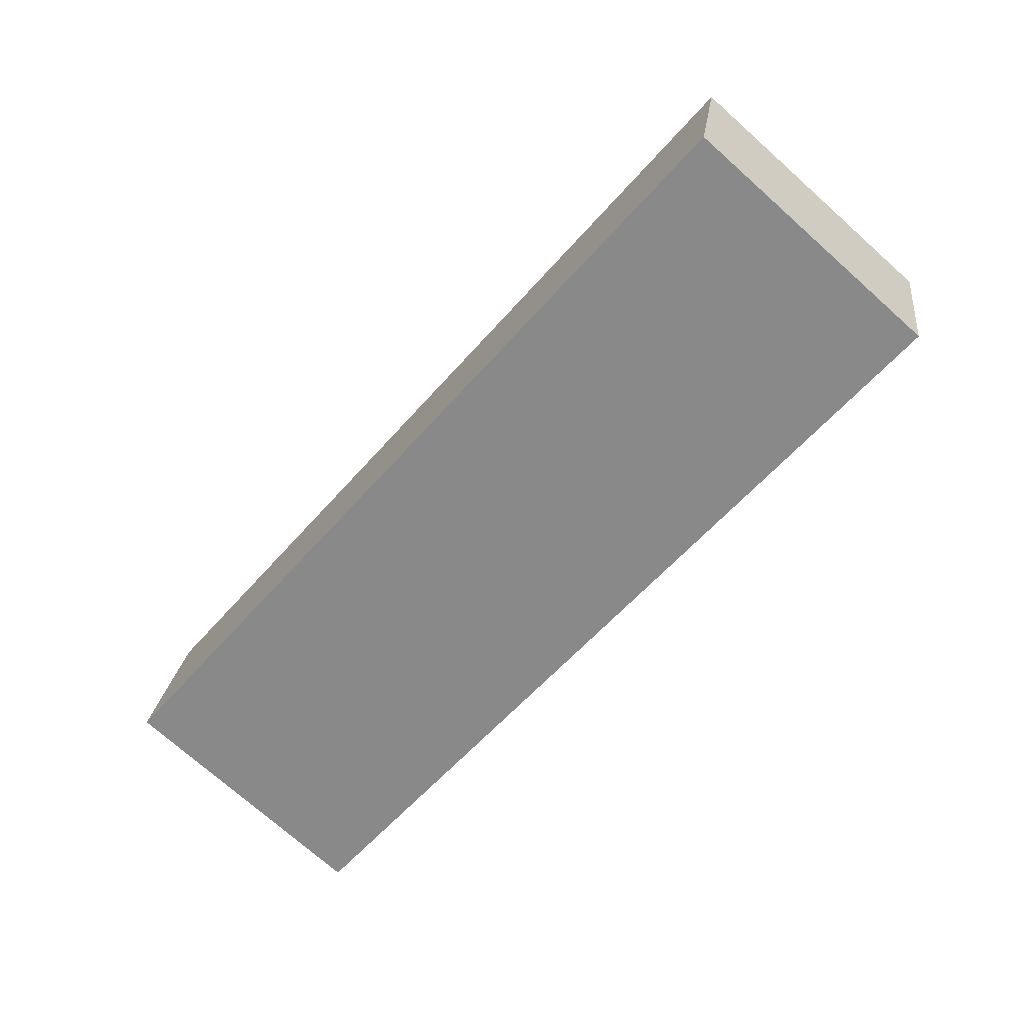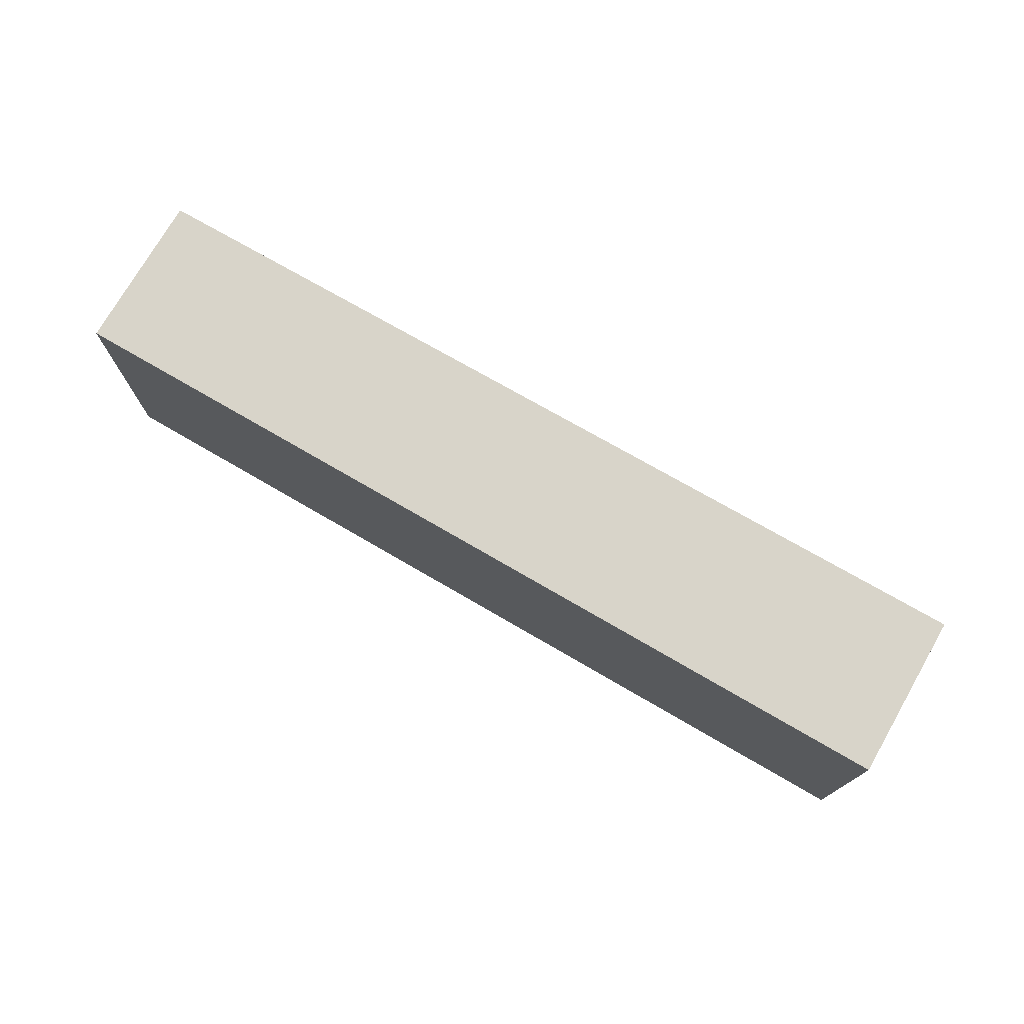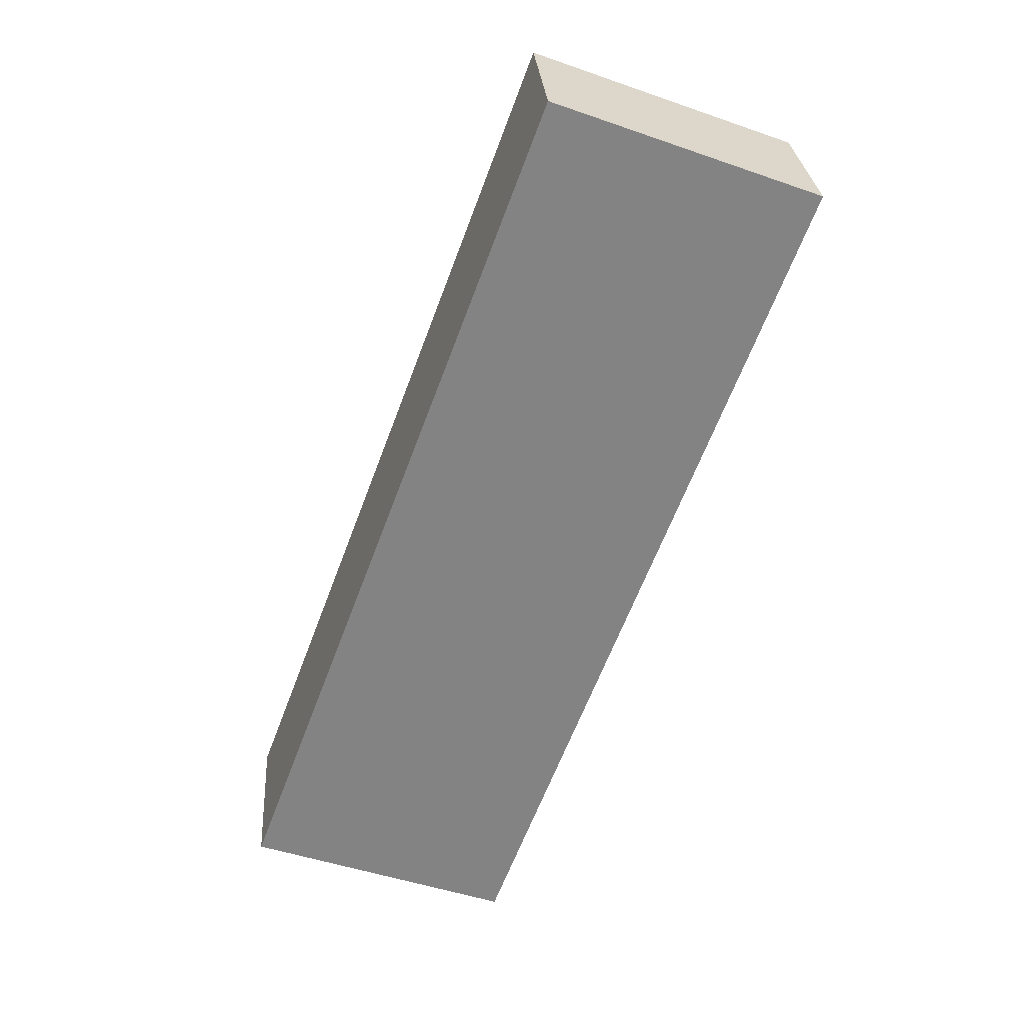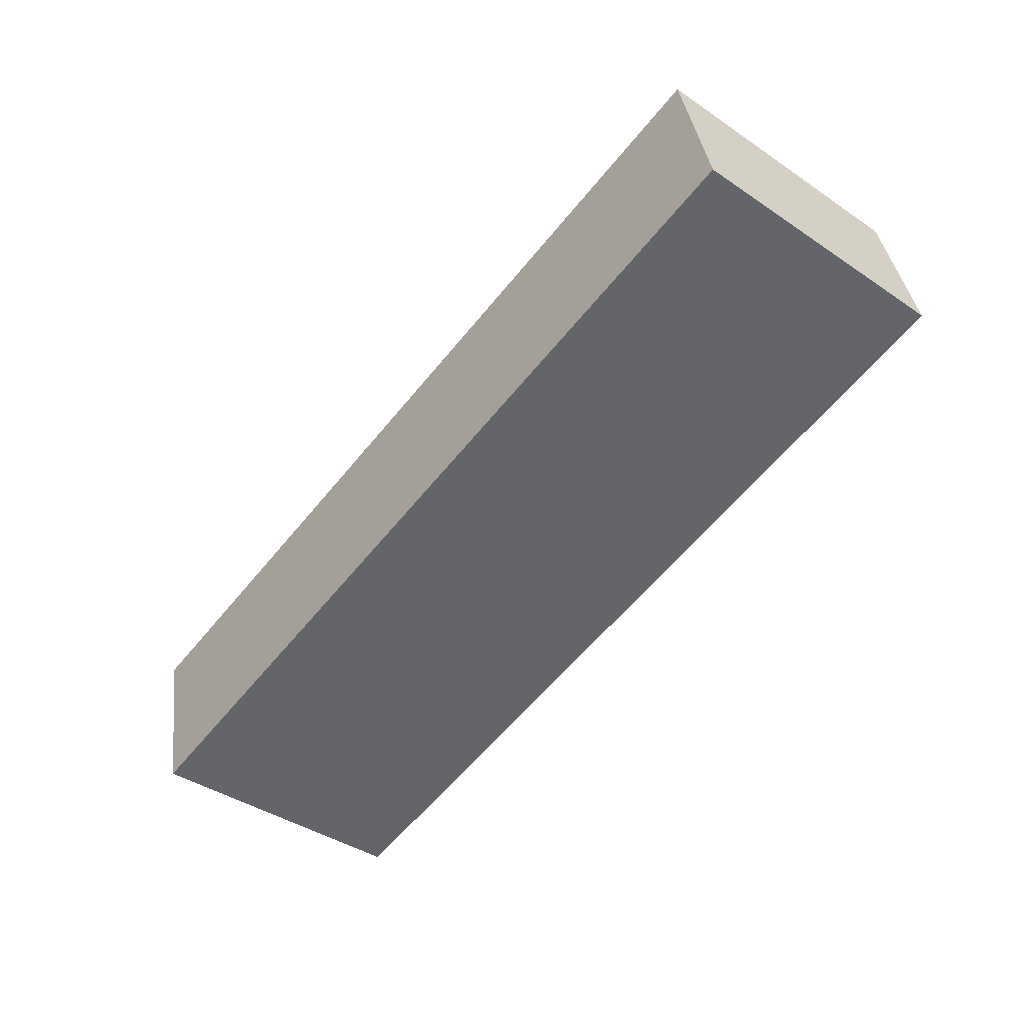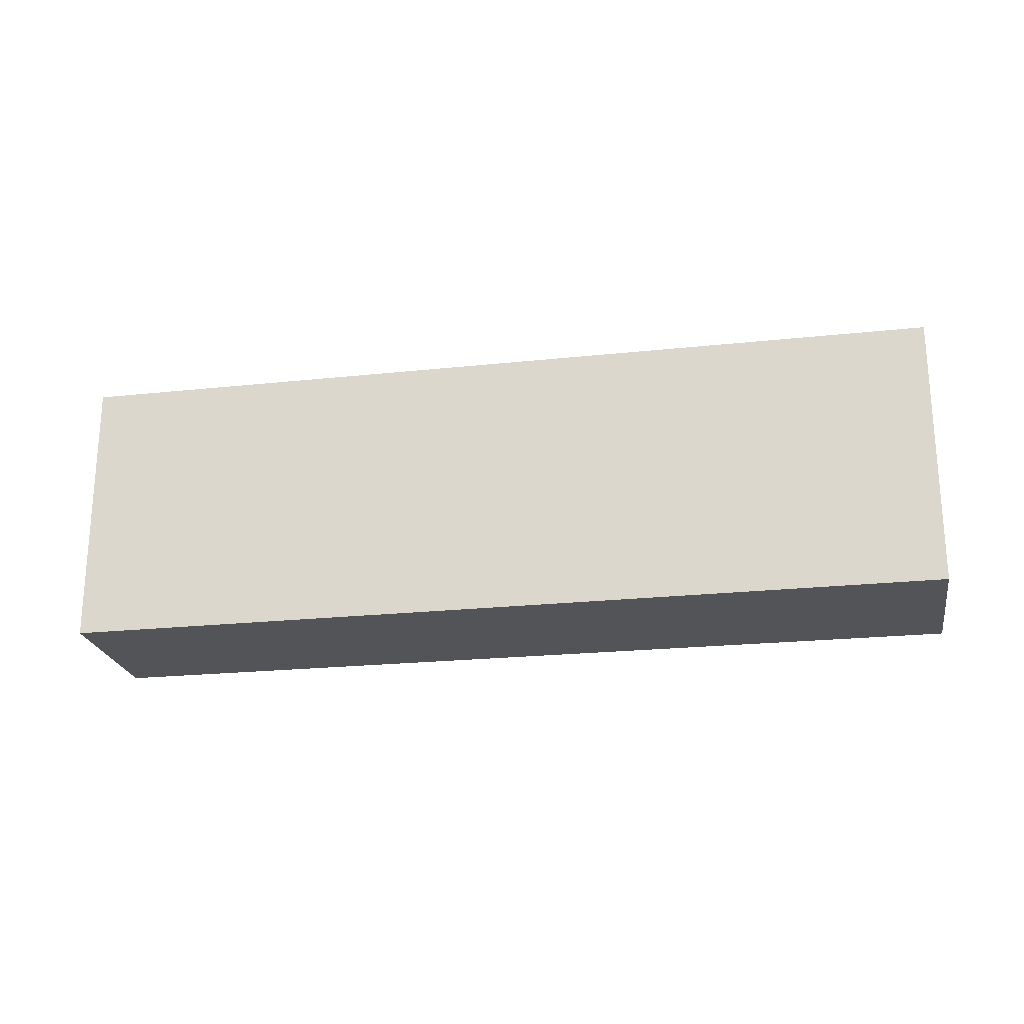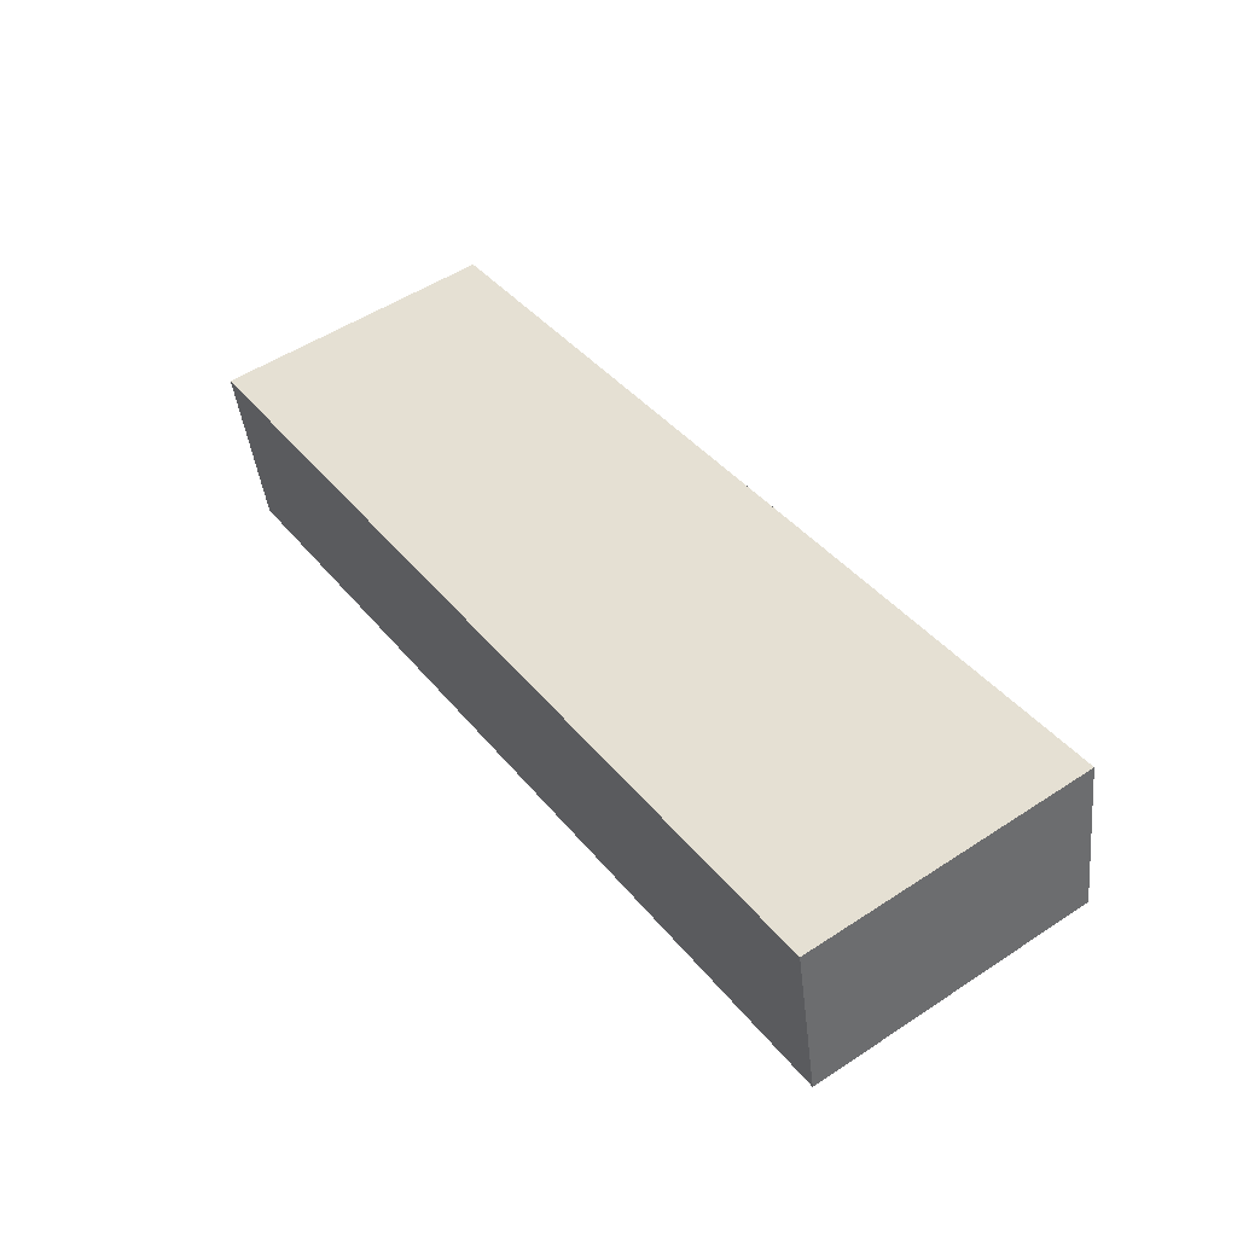
<metadata>
{"format":"obj","ext":"obj","renderer":"f3d","projection":"perspective","resolution":1024,"background":"white","views":[{"elev":-73.9,"azim":48.4,"up":"+Z"},{"elev":75.0,"azim":42.0,"up":"+Y"},{"elev":-49.4,"azim":-110.9,"up":"+Z"},{"elev":-41.6,"azim":-129.1,"up":"+Z"},{"elev":-22.8,"azim":22.3,"up":"+Y"},{"elev":53.4,"azim":-124.9,"up":"+Z"}]}
</metadata>
<code>
v  1.611 13.71 7.696
v  36.8 13.71 -7.993
v  0 13.71 8.394e-16
v  1.836 13.71 7.649
v  44.91 13.71 -1.4
v  43.2 13.71 -9.337
v  43.19 13.71 -9.381
v  44.8 13.71 -1.935
v  43.19 5.744e-16 -9.381
v  43.2 5.717e-16 -9.337
v  44.91 8.573e-17 -1.4
v  44.8 1.185e-16 -1.935
v  36.8 4.894e-16 -7.993
v  0 0 0
v  1.611 -4.712e-16 7.696
v  1.836 -4.684e-16 7.649
g defaultobject
f 1 2 3
f 2 1 4
f 2 4 5
f 2 5 6
f 2 6 7
f 6 5 8
f 6 9 7
f 9 6 8
f 9 8 5
f 9 5 10
f 10 5 11
f 10 11 12
f 9 2 7
f 2 9 3
f 3 9 13
f 3 13 14
f 14 1 3
f 1 14 15
f 15 4 1
f 4 15 5
f 5 15 11
f 11 15 16
f 13 15 14
f 15 13 16
f 16 13 11
f 11 13 10
f 10 13 9
f 11 10 12

</code>
